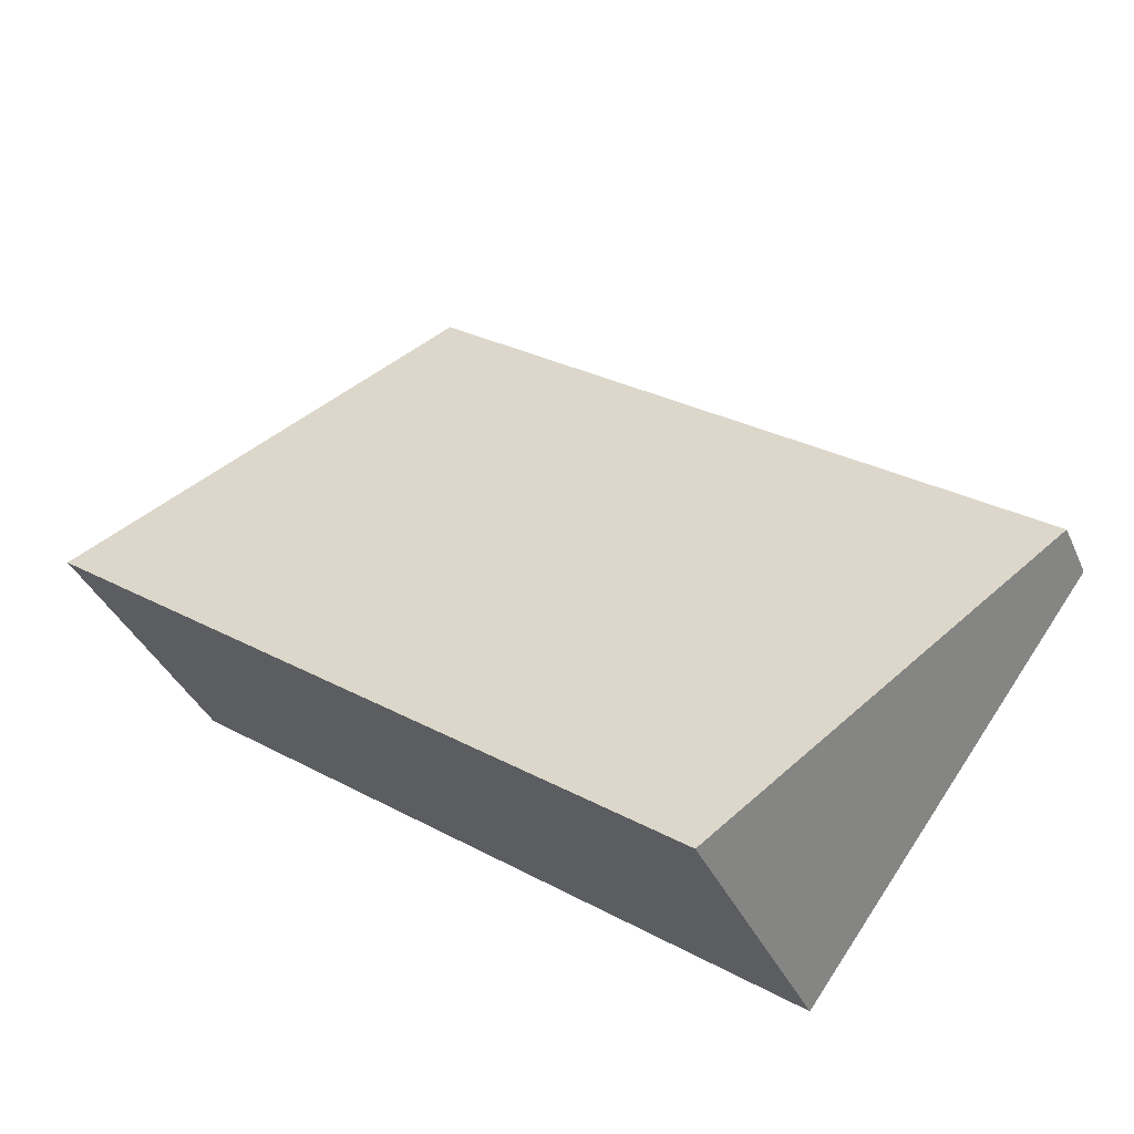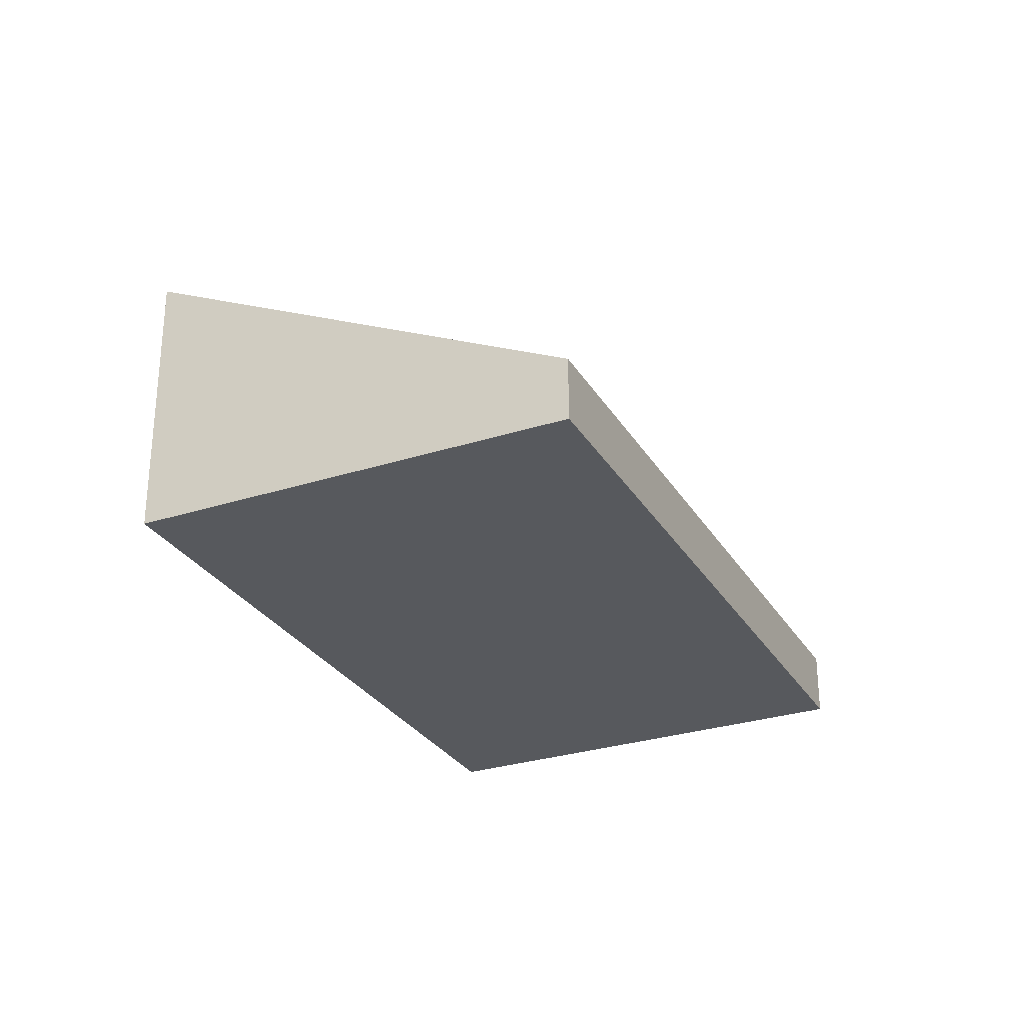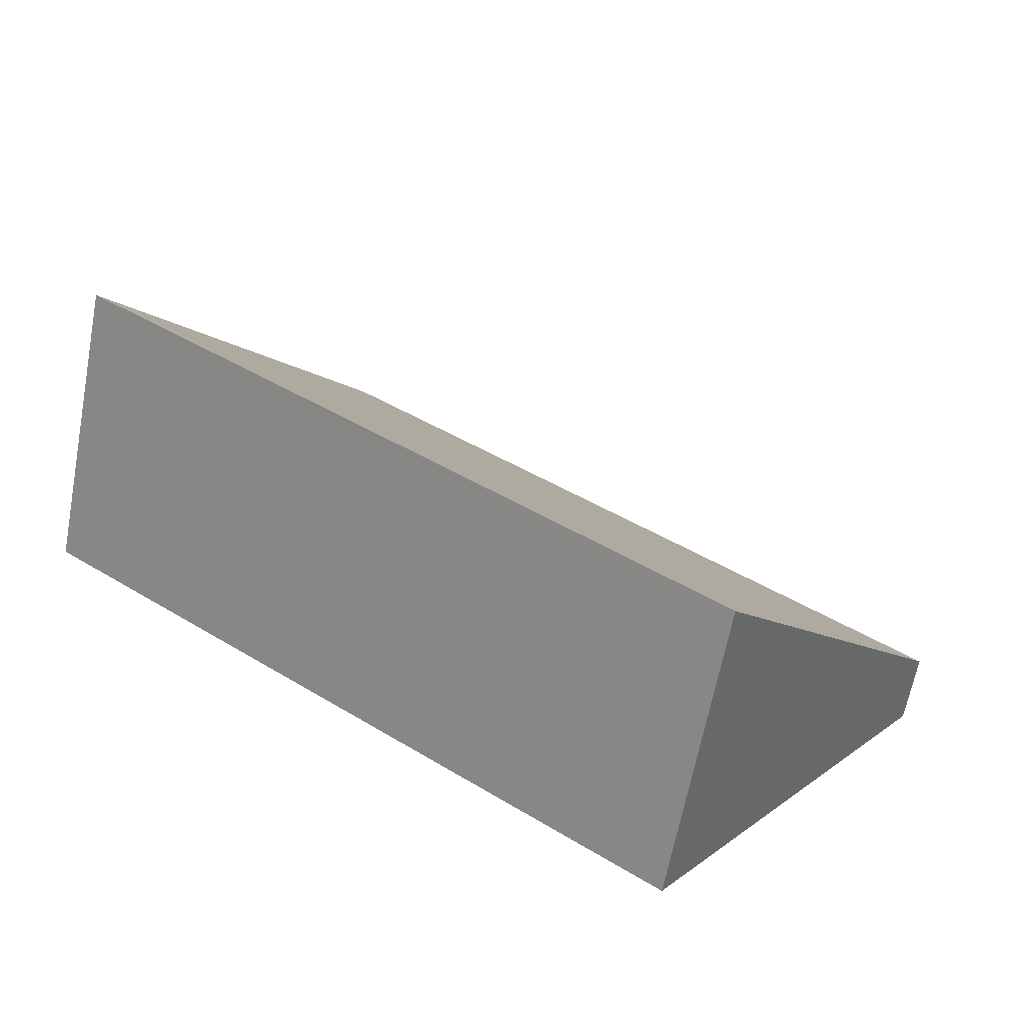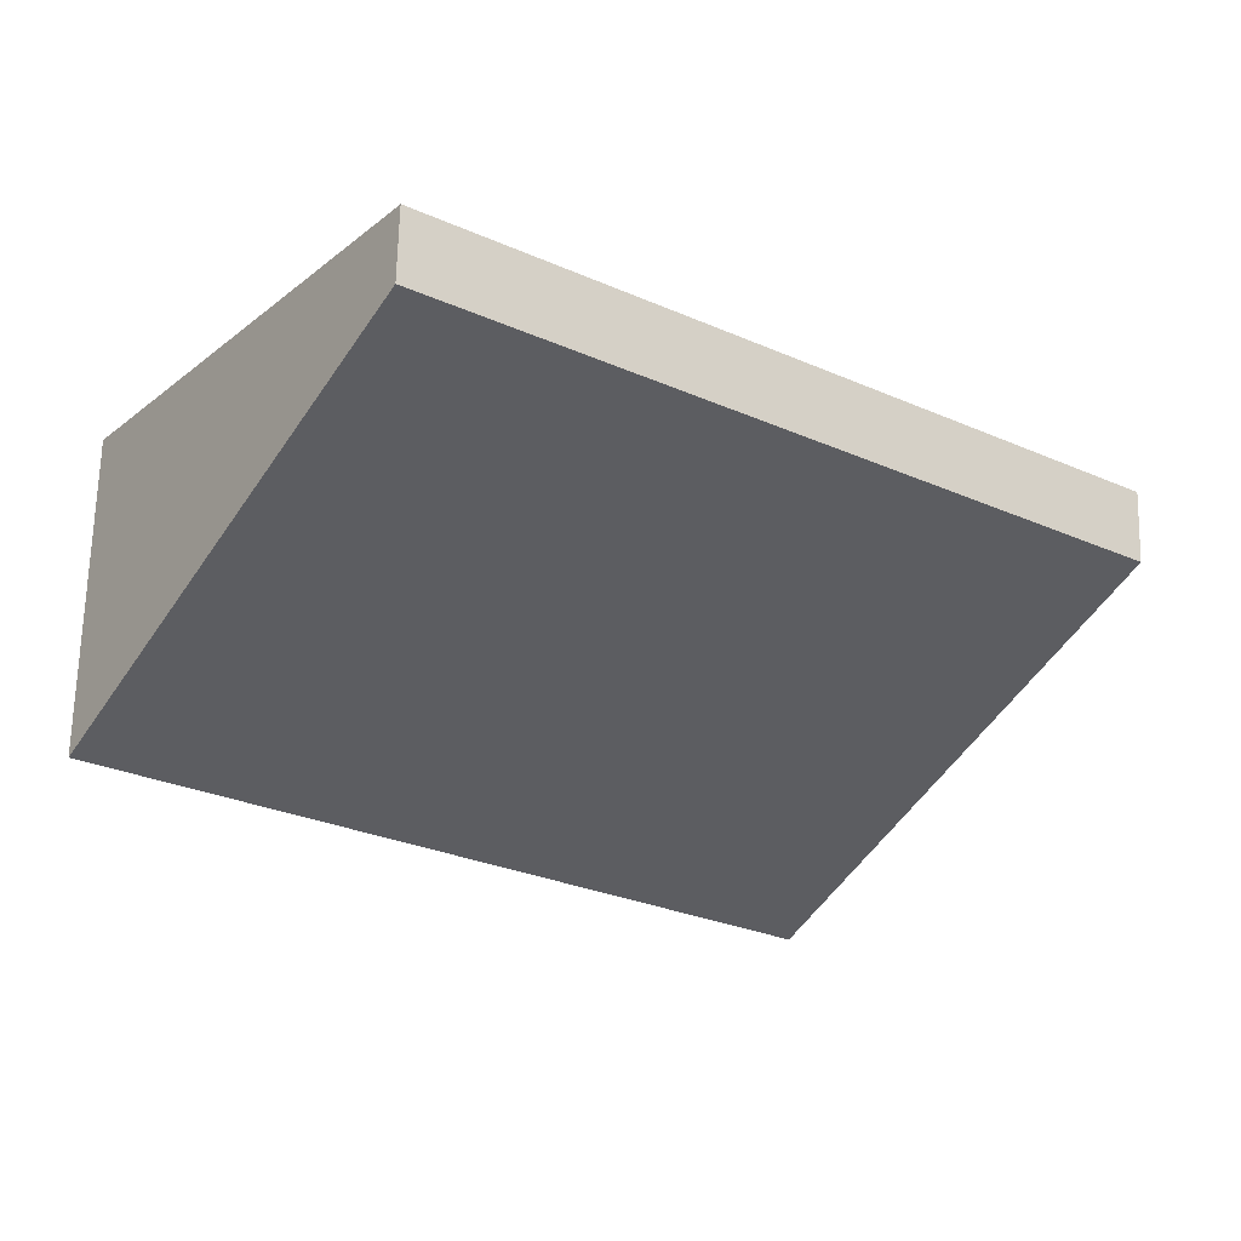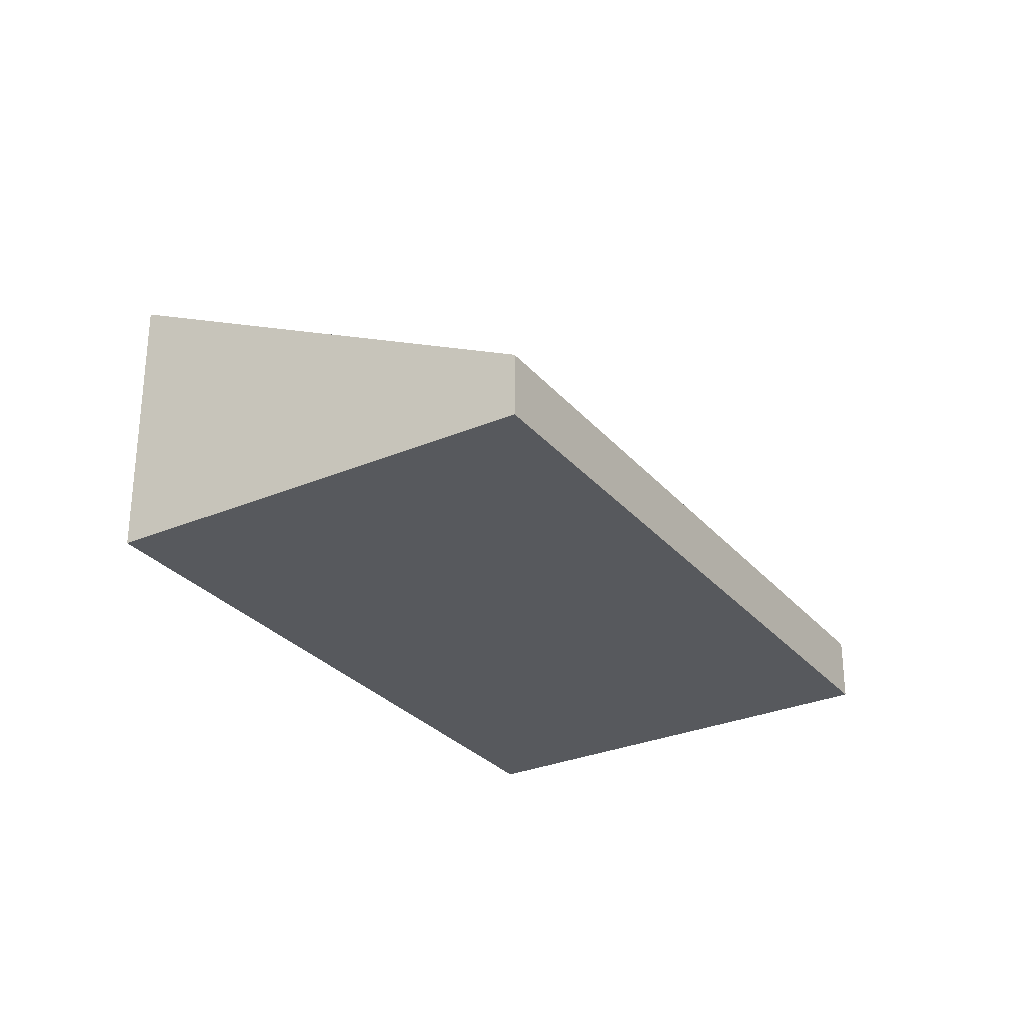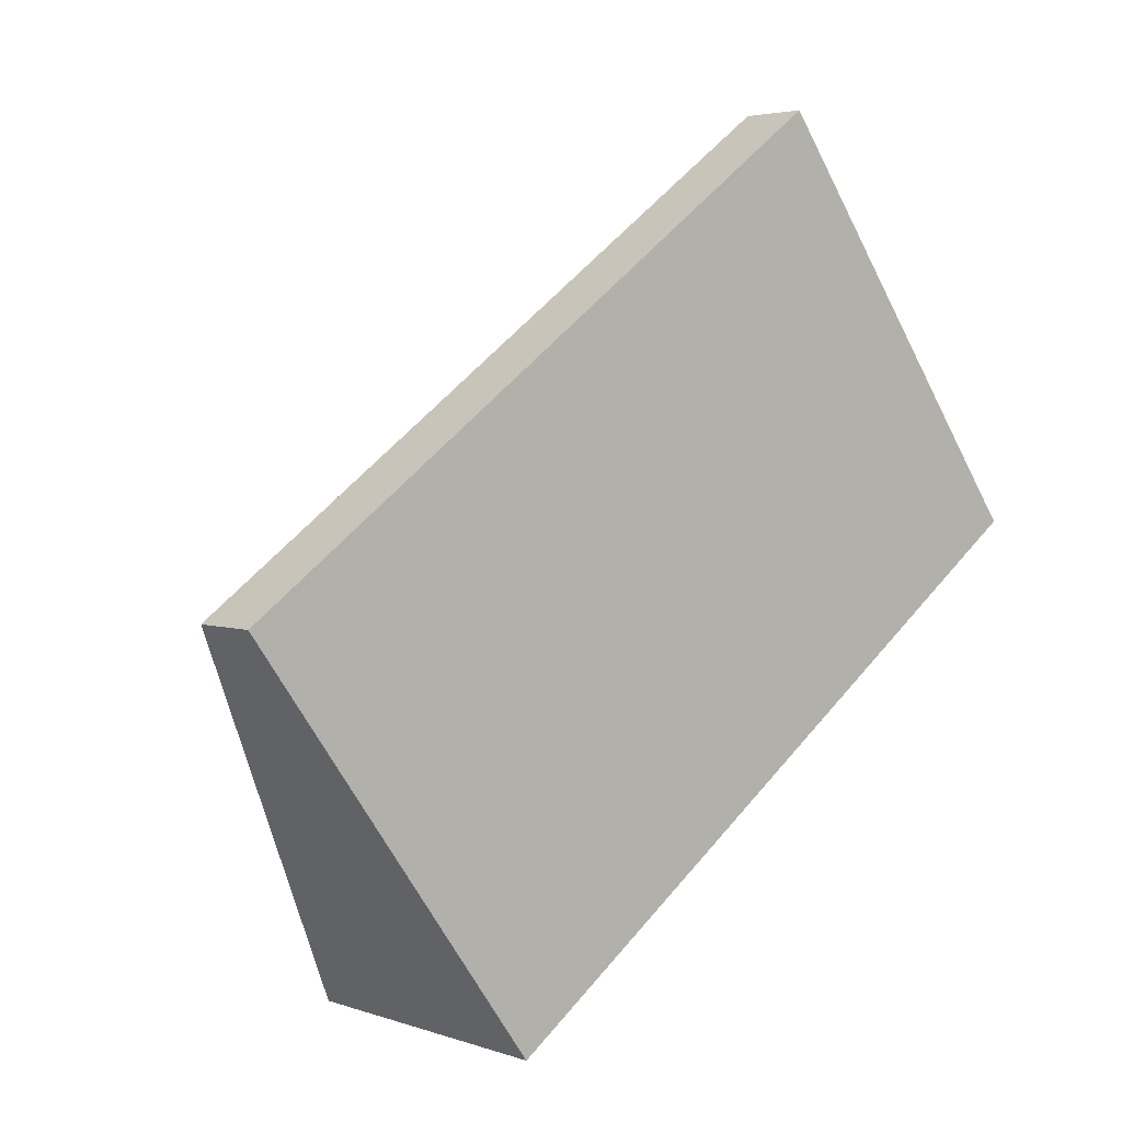
<metadata>
{"format":"obj","ext":"obj","renderer":"f3d","projection":"perspective","resolution":1024,"background":"white","views":[{"elev":-36.7,"azim":-158.2,"up":"+Z"},{"elev":-29.0,"azim":-100.5,"up":"+Y"},{"elev":-63.7,"azim":169.3,"up":"+Z"},{"elev":66.2,"azim":-178.6,"up":"+Z"},{"elev":-29.3,"azim":-93.9,"up":"+Y"},{"elev":3.7,"azim":-40.7,"up":"+Z"}]}
</metadata>
<code>
v  4.944 0.544 3.594
v  2.284 2.354 -3.141
v  0 0.544 3.331e-17
v  7.227 2.354 0.454
v  7.227 -2.78e-17 0.454
v  2.284 1.923e-16 -3.141
v  0 0 0
v  4.944 -2.201e-16 3.594
g defaultobject
f 1 2 3
f 2 1 4
f 5 2 4
f 2 5 6
f 6 3 2
f 3 6 7
f 7 1 3
f 1 7 8
f 1 5 4
f 5 1 8
f 5 7 6
f 7 5 8

</code>
